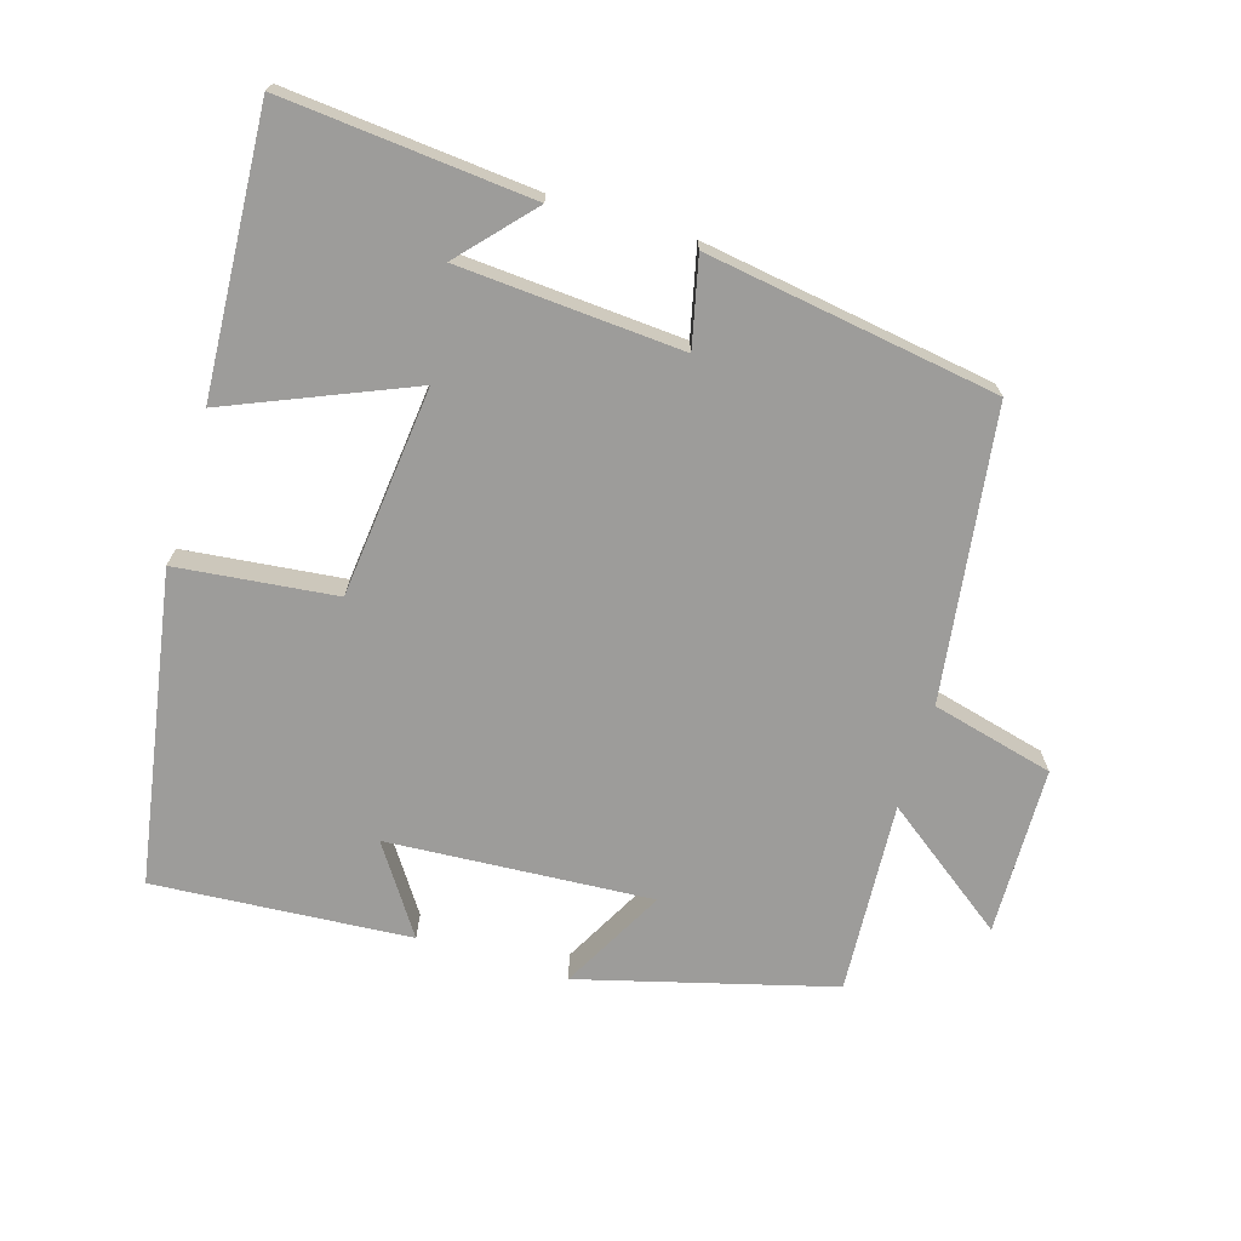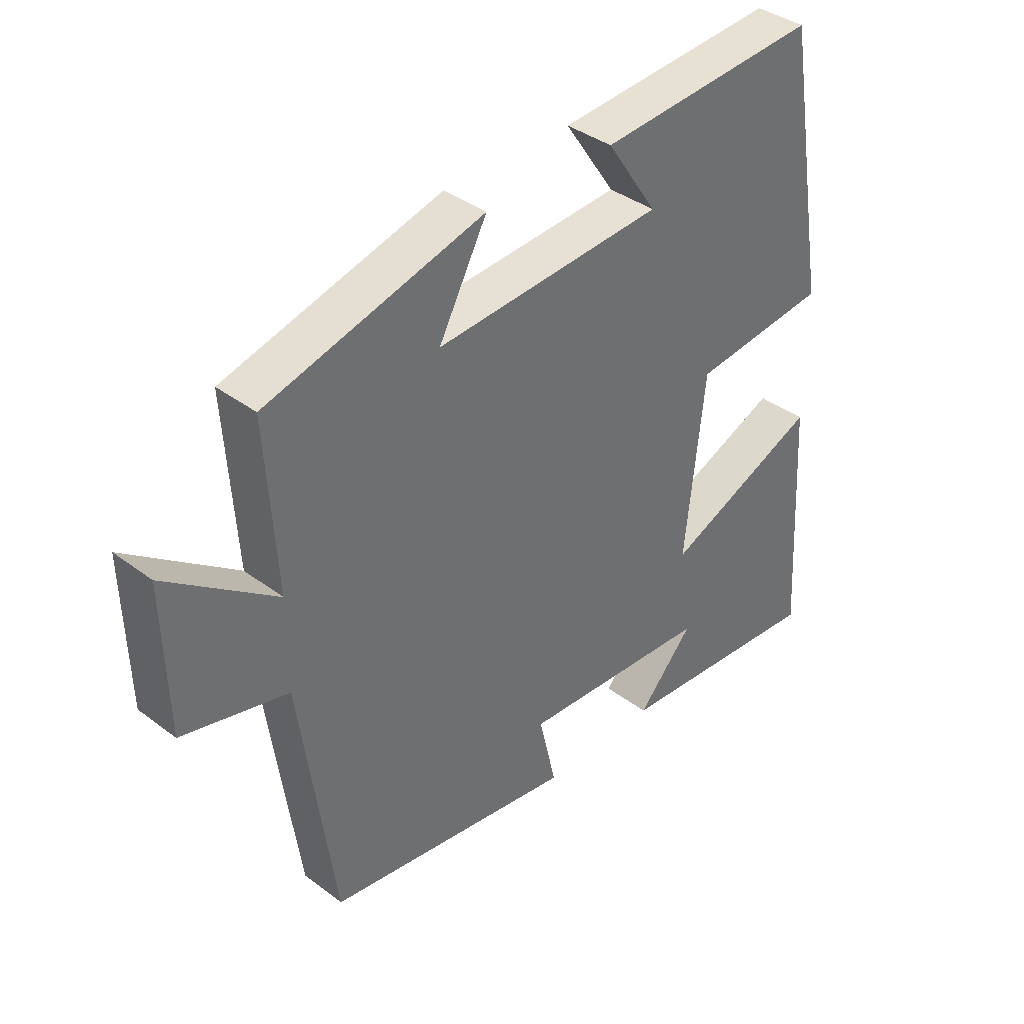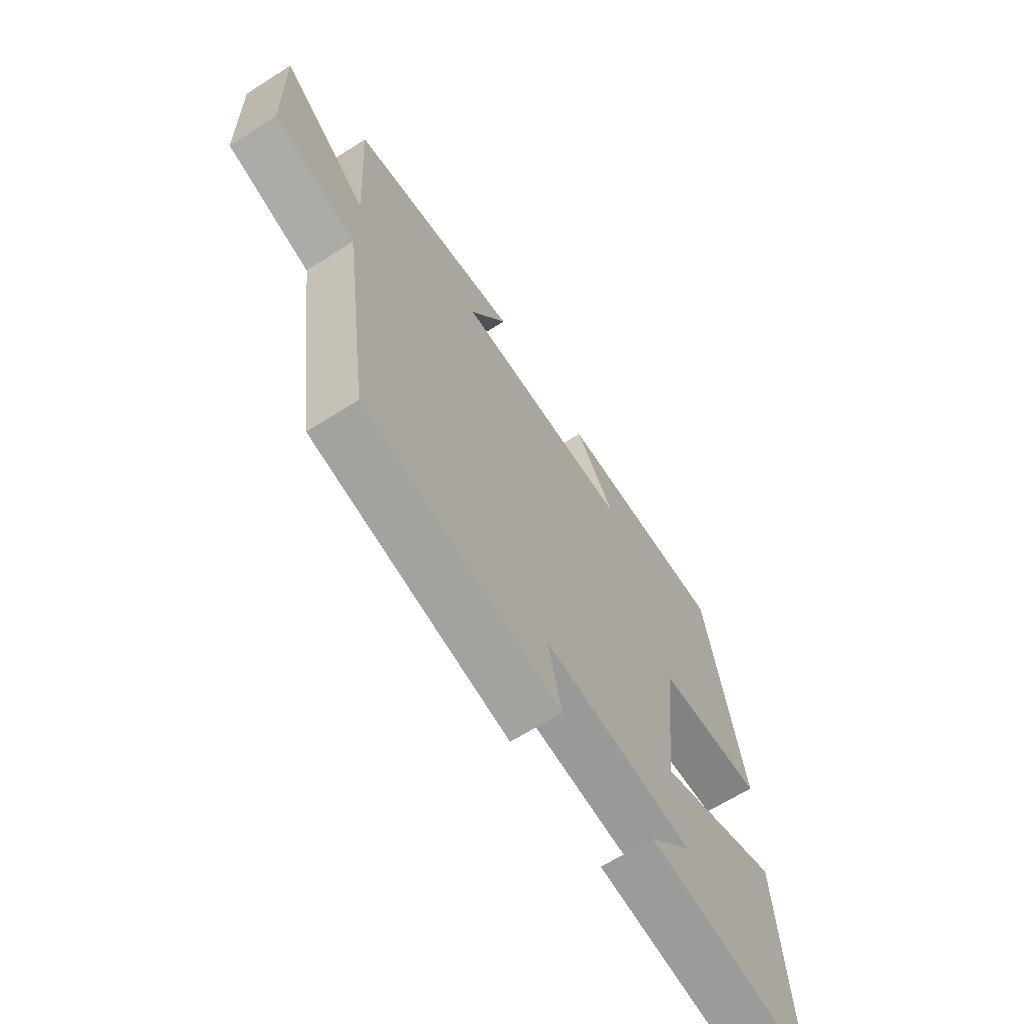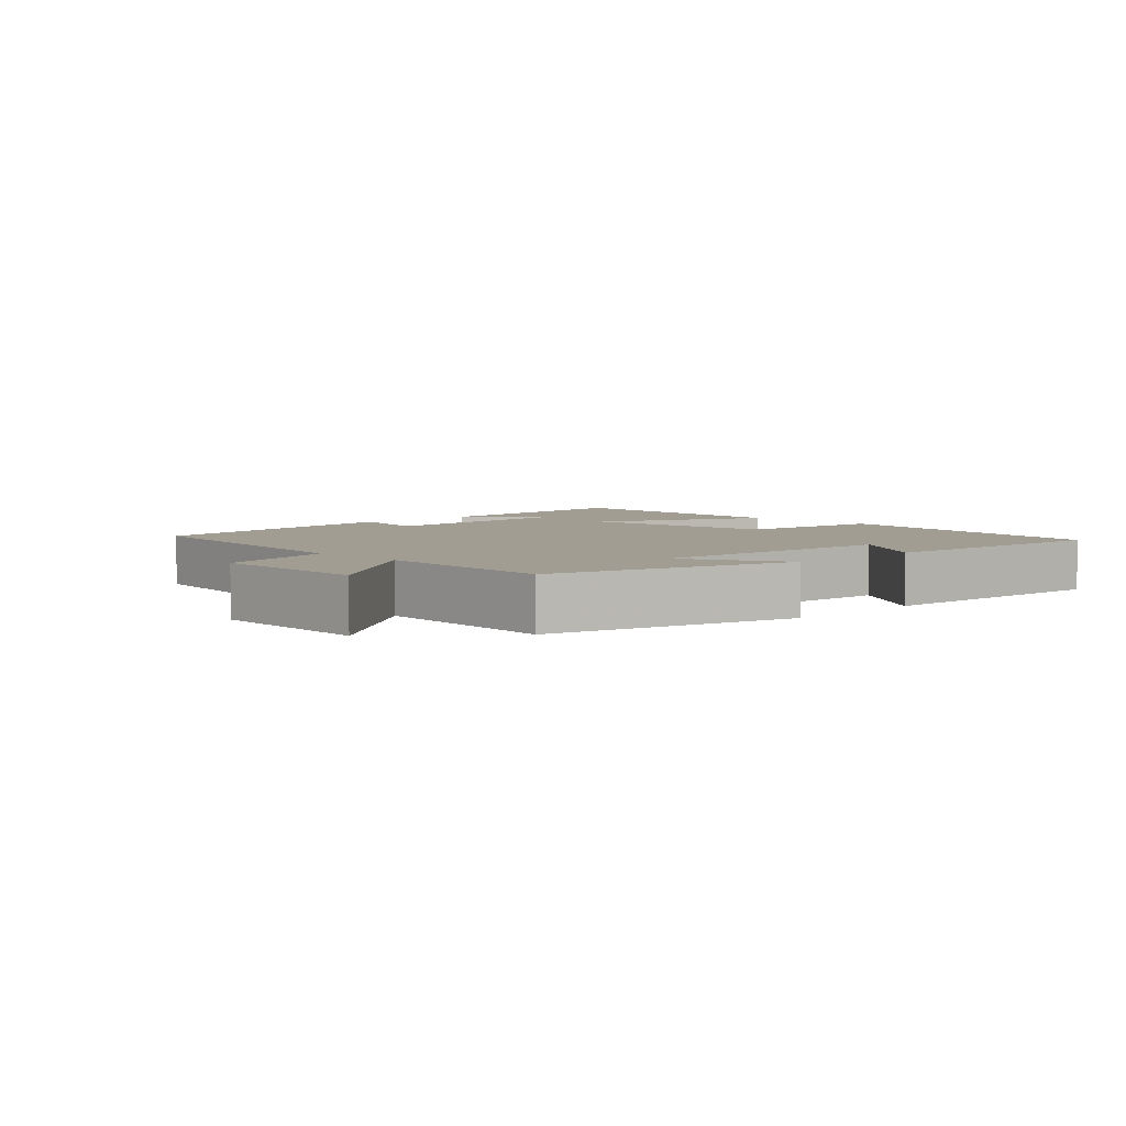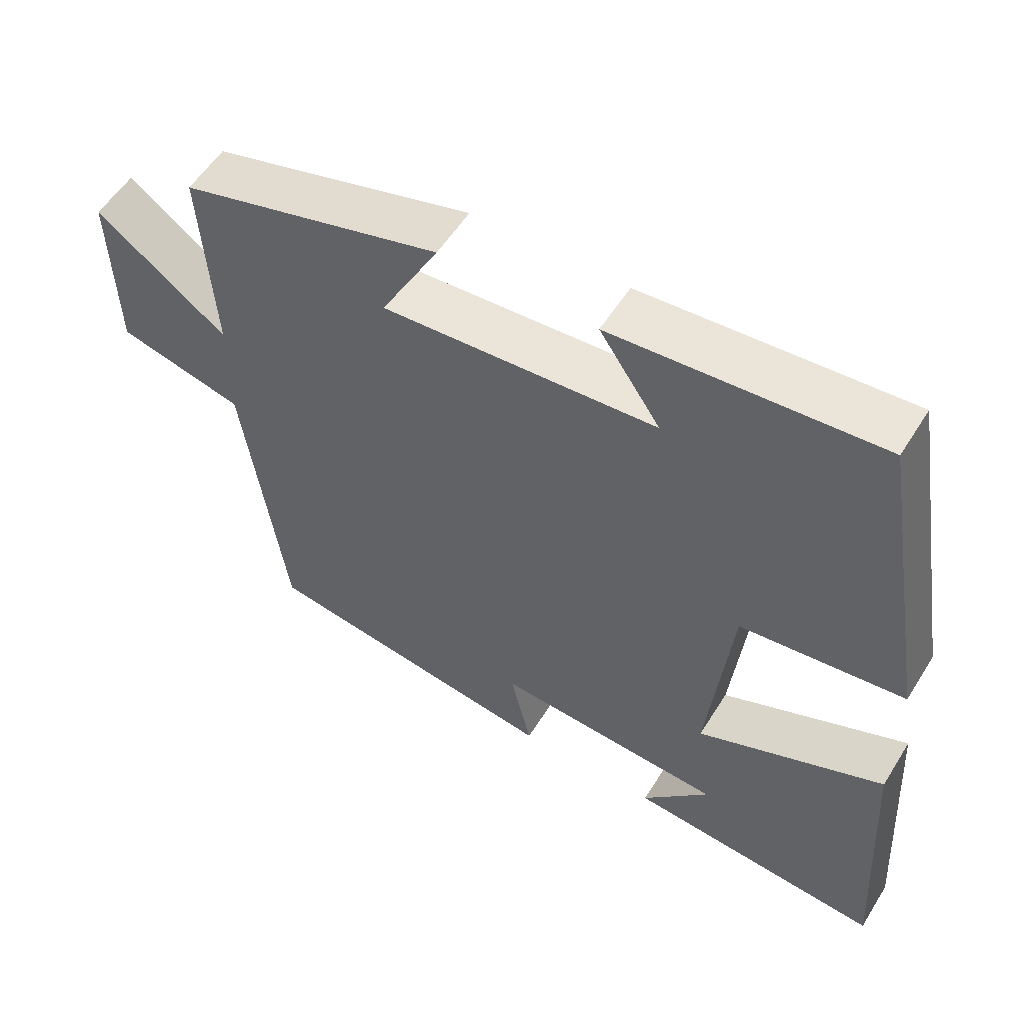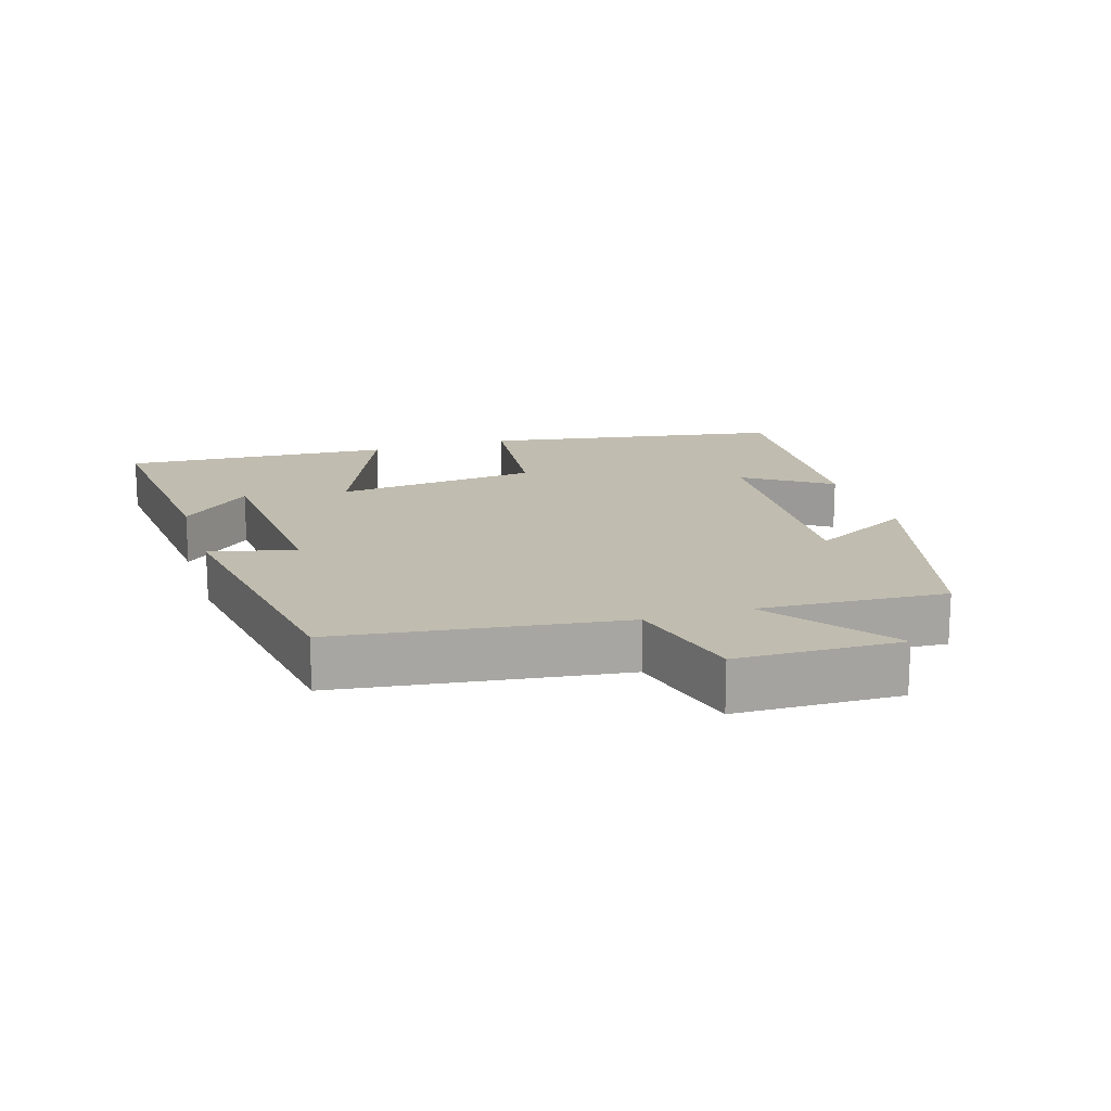
<metadata>
{"format":"obj","ext":"obj","renderer":"f3d","projection":"perspective","resolution":1024,"background":"white","views":[{"elev":-70.2,"azim":163.1,"up":"+Y"},{"elev":38.1,"azim":-46.3,"up":"+Z"},{"elev":-65.9,"azim":-57.6,"up":"+Z"},{"elev":4.6,"azim":-44.2,"up":"+Y"},{"elev":55.4,"azim":31.5,"up":"+Z"},{"elev":16.3,"azim":-107.5,"up":"+Y"}]}
</metadata>
<code>
v -0.443 0.07 -0.435
v -0.5 0.07 -0.021
v -0.674 0.07 0.023
v -0.68 0.07 0.263
v -0.5 0.07 0.129
v -0.517 0.07 0.403
v -0.157 0.07 0.5
v -0.237 0.07 0.351
v 0.141 0.07 0.375
v 0.057 0.07 0.5
v 0.424 0.07 0.526
v 0.5 0.07 0.082
v 0.273 0.07 0.057
v 0.241 0.07 -0.243
v 0.5 0.07 -0.134
v 0.524 0.07 -0.532
v 0.169 0.07 -0.5
v 0.262 0.07 -0.397
v -0.056 0.07 -0.375
v -0.027 0.07 -0.5
v -0.443 0 -0.435
v -0.5 0 -0.021
v -0.674 0 0.023
v -0.68 0 0.263
v -0.5 0 0.129
v -0.517 0 0.403
v -0.157 0 0.5
v -0.237 0 0.351
v 0.141 0 0.375
v 0.057 0 0.5
v 0.424 0 0.526
v 0.5 0 0.082
v 0.273 0 0.057
v 0.241 0 -0.243
v 0.5 0 -0.134
v 0.524 0 -0.532
v 0.169 0 -0.5
v 0.262 0 -0.397
v -0.056 0 -0.375
v -0.027 0 -0.5
f 19 20 1 2
f 18 19 2
f 15 16 17 18
f 14 15 18
f 14 18 2
f 13 14 2
f 9 10 11 12
f 8 9 12 13
f 5 6 7 8
f 5 8 13 2
f 2 3 4 5
f 22 21 40 39
f 22 39 38
f 38 37 36 35
f 38 35 34
f 22 38 34
f 22 34 33
f 32 31 30 29
f 33 32 29 28
f 28 27 26 25
f 22 33 28 25
f 25 24 23 22
f 1 21 22 2
f 2 22 23 3
f 3 23 24 4
f 4 24 25 5
f 5 25 26 6
f 6 26 27 7
f 7 27 28 8
f 8 28 29 9
f 9 29 30 10
f 10 30 31 11
f 11 31 32 12
f 12 32 33 13
f 13 33 34 14
f 14 34 35 15
f 15 35 36 16
f 16 36 37 17
f 17 37 38 18
f 18 38 39 19
f 19 39 40 20
f 20 40 21 1

</code>
